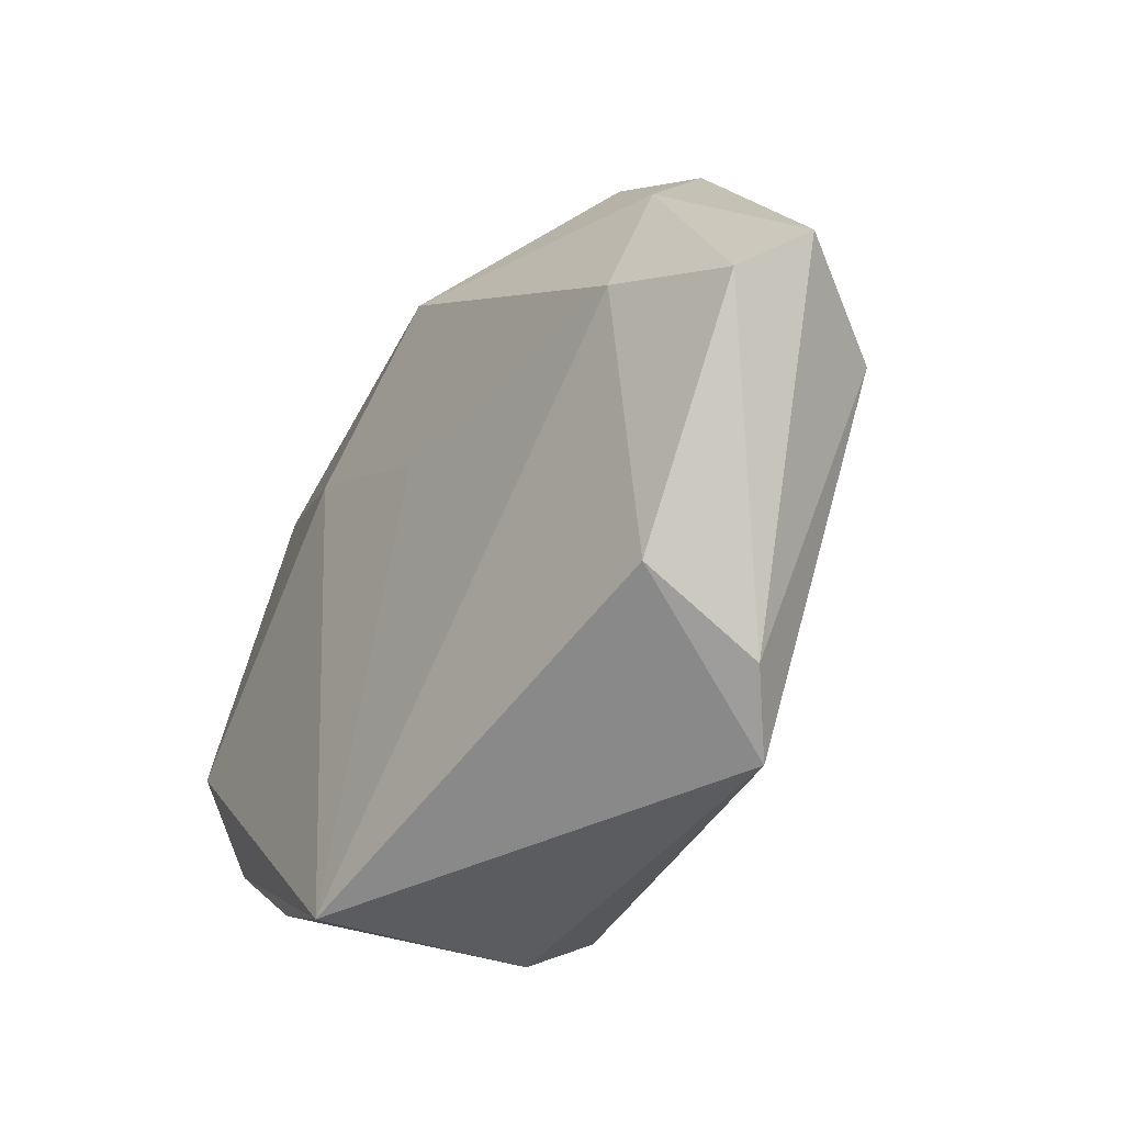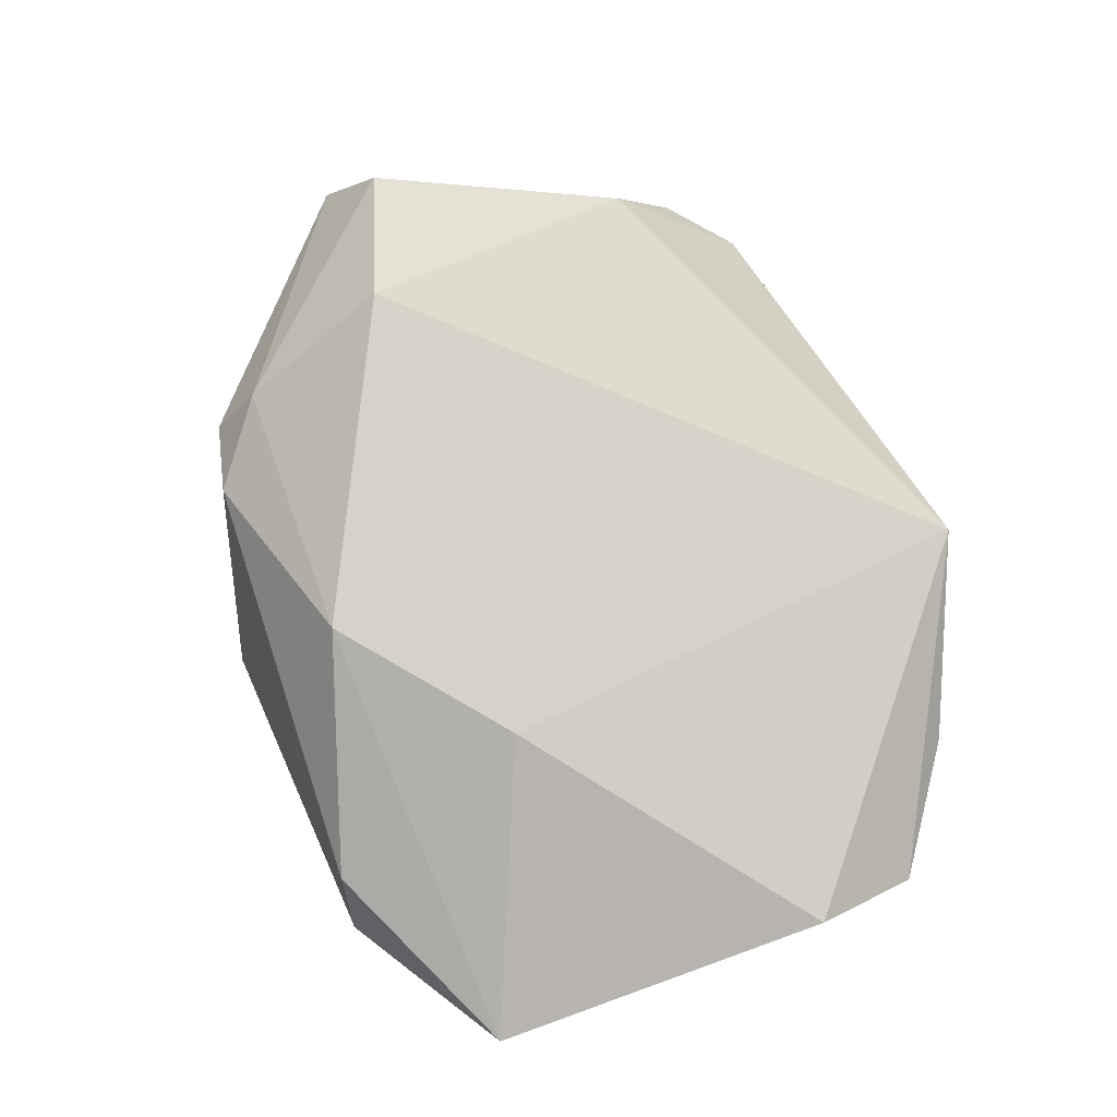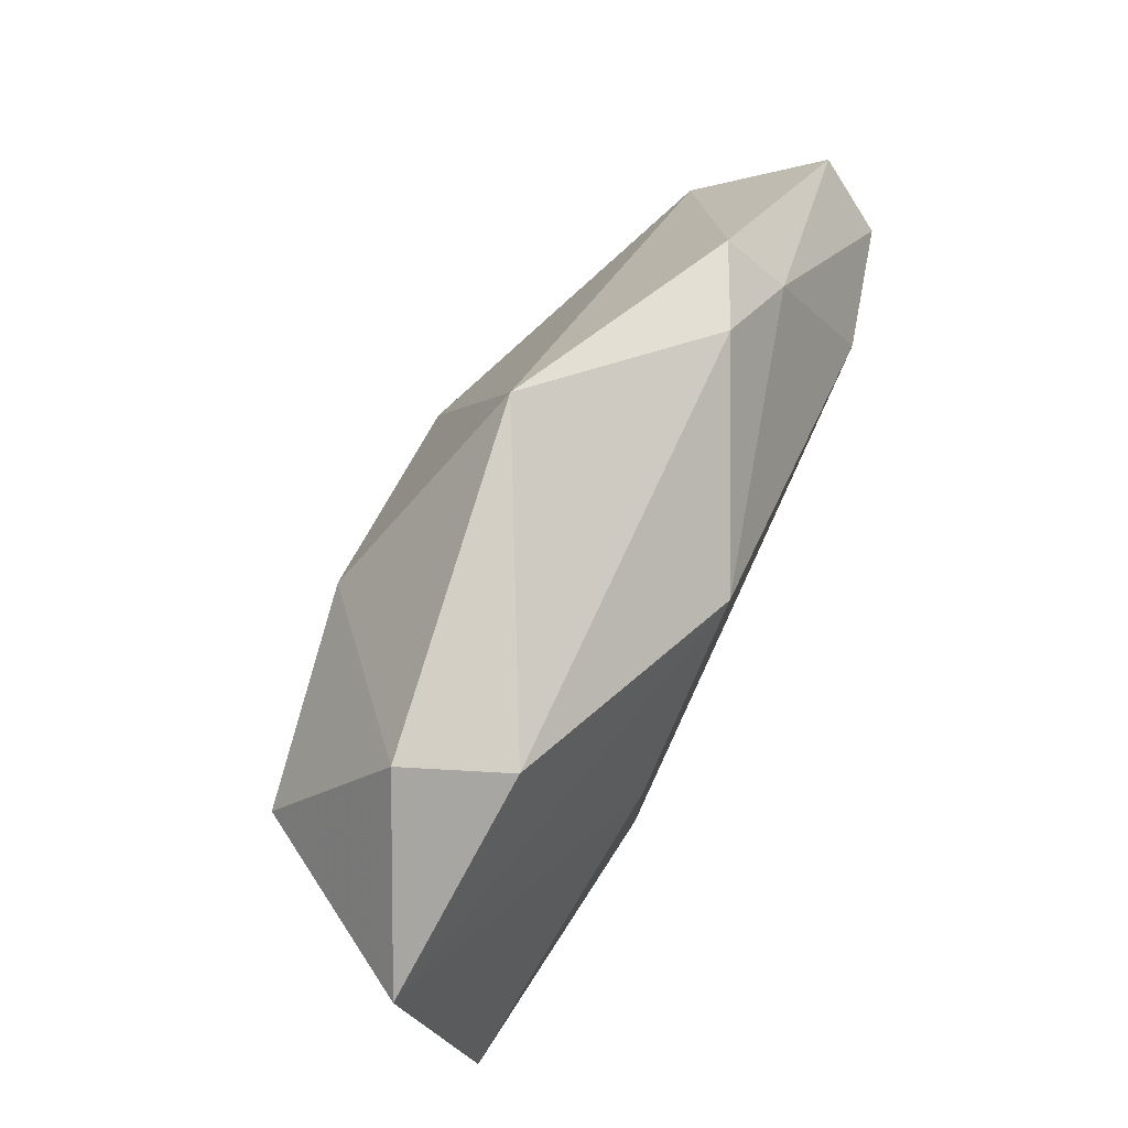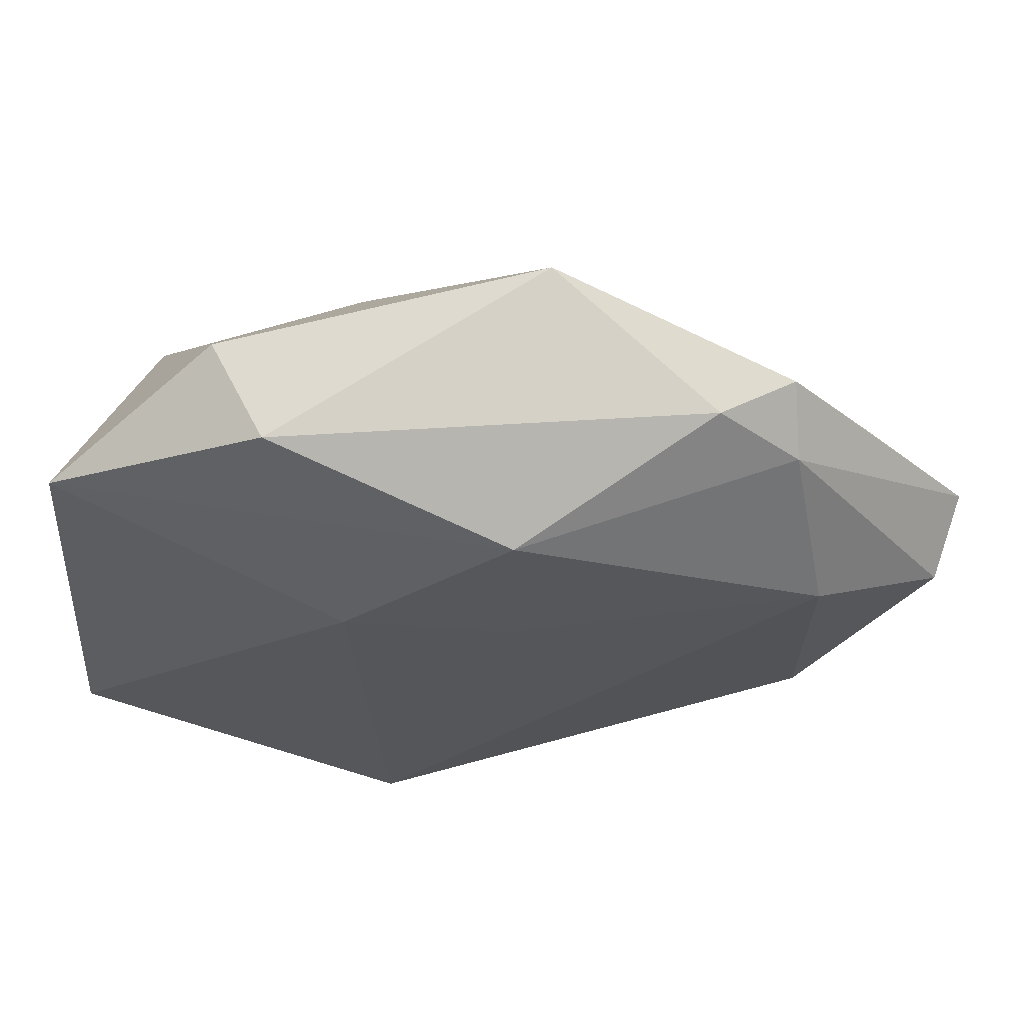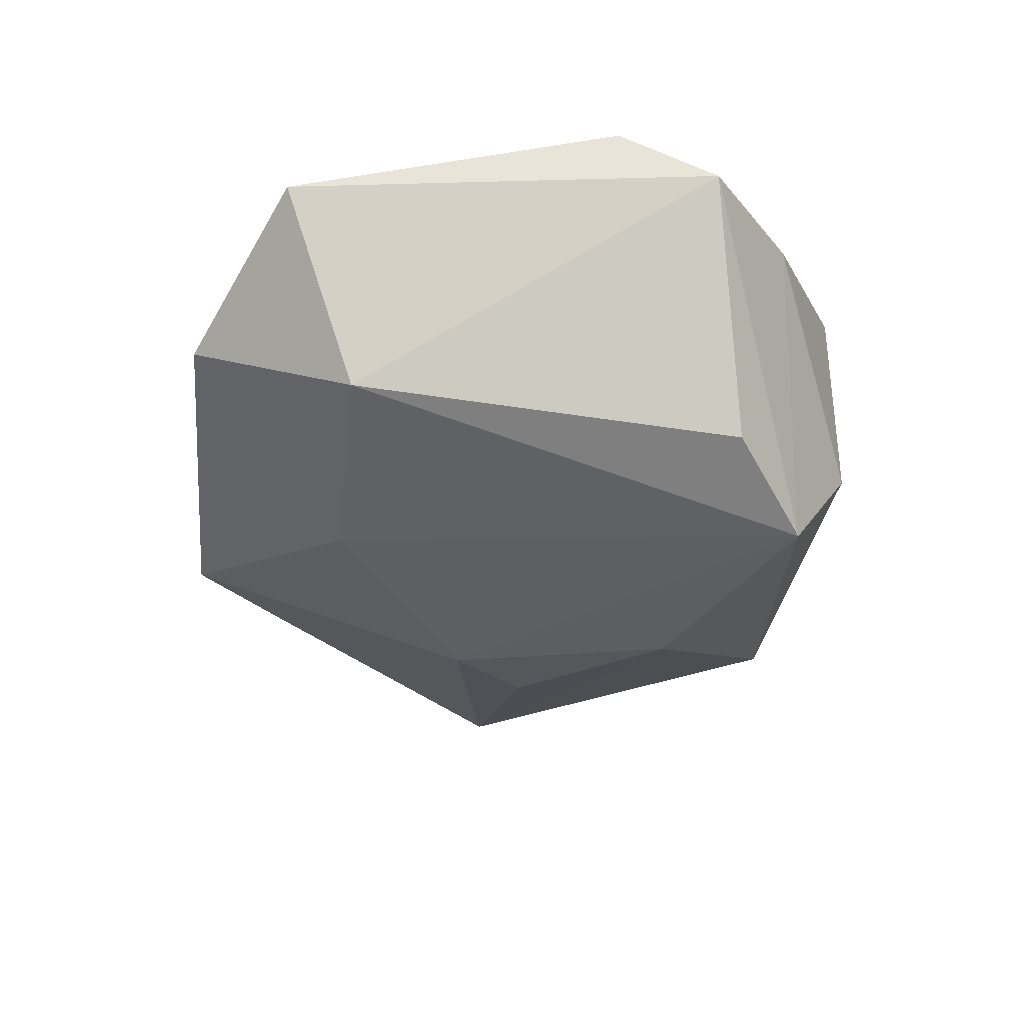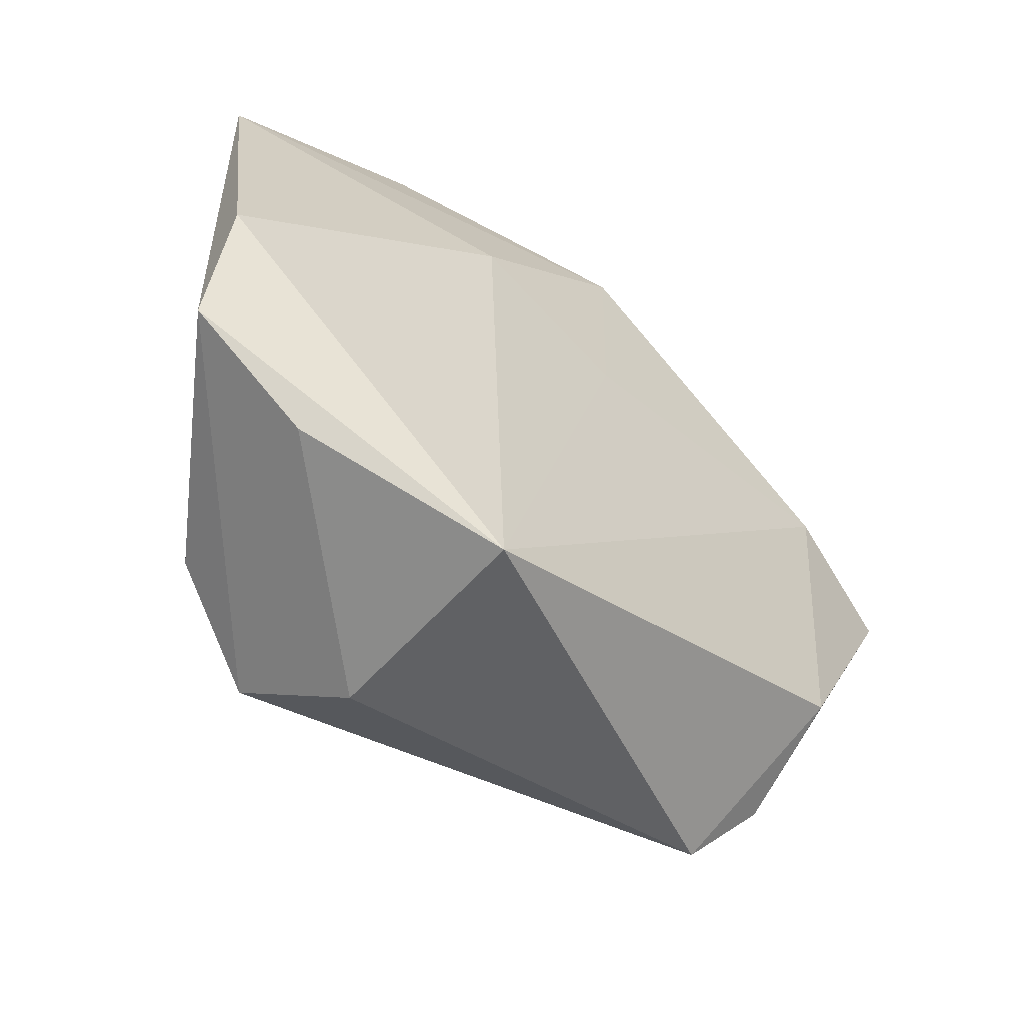
<metadata>
{"format":"obj","ext":"obj","renderer":"f3d","projection":"perspective","resolution":1024,"background":"white","views":[{"elev":-31.1,"azim":56.4,"up":"+Y"},{"elev":79.3,"azim":-112.6,"up":"+Z"},{"elev":78.1,"azim":-62.3,"up":"+Y"},{"elev":62.9,"azim":-3.1,"up":"+Y"},{"elev":-36.6,"azim":-92.6,"up":"+Z"},{"elev":-53.3,"azim":-40.4,"up":"+Y"}]}
</metadata>
<code>
v 0.006149 -0.0168 -0.01975
v 0.008474 0.03906 -0.009154
v 0.01059 0.00755 -0.01926
v 0.03257 0.03115 0.0005813
v -0.01432 0.01372 0.01665
v 0.003336 0.02718 0.01592
v -0.03258 0.01983 -0.01278
v 0.04966 0.004532 0.01066
v 0.0327 0.02611 0.006794
v -0.03145 -0.02782 0.009404
v -0.04424 -0.008174 0.01397
v -0.0252 0.03782 -0.002819
v -0.04371 -0.01889 0.008766
v 0.04507 0.00389 -0.008146
v 0.03165 -0.03243 -0.004587
v -0.04263 0.02735 0.006054
v -0.0205 0.03648 0.007092
v -0.01145 -0.03639 -0.007618
v -0.0119 -0.03656 0.01613
v 0.02437 0.0331 0.004872
v 0.01918 -0.0002759 -0.01764
v -0.02809 -0.02195 -0.01472
v 0.05247 0.009826 0.003578
v 0.00289 0.007604 0.016
v 0.03591 0.009582 0.01452
v 0.03665 -0.01939 0.01176
v -0.01696 -0.02941 -0.01947
v 0.03727 -0.02617 -8.302e-05
v -0.0111 0.02136 -0.01748
f 3 2 14
f 1 14 15
f 12 7 16
f 26 19 15
f 15 19 18
f 13 19 11
f 13 7 22
f 11 16 13
f 13 16 7
f 11 19 5
f 5 16 11
f 6 16 5
f 3 14 21
f 21 1 3
f 14 1 21
f 3 1 27
f 22 7 27
f 27 13 22
f 27 1 15
f 15 18 27
f 12 16 17
f 17 16 6
f 6 20 17
f 17 2 12
f 17 20 2
f 28 26 15
f 8 26 28
f 28 23 8
f 15 14 28
f 14 23 28
f 19 26 25
f 25 26 8
f 10 18 19
f 19 13 10
f 10 27 18
f 13 27 10
f 2 20 4
f 4 14 2
f 4 23 14
f 3 27 29
f 29 27 7
f 29 2 3
f 12 2 29
f 29 7 12
f 24 5 19
f 19 25 24
f 6 5 24
f 24 25 6
f 9 20 6
f 6 25 9
f 9 25 8
f 9 4 20
f 8 23 9
f 23 4 9

</code>
